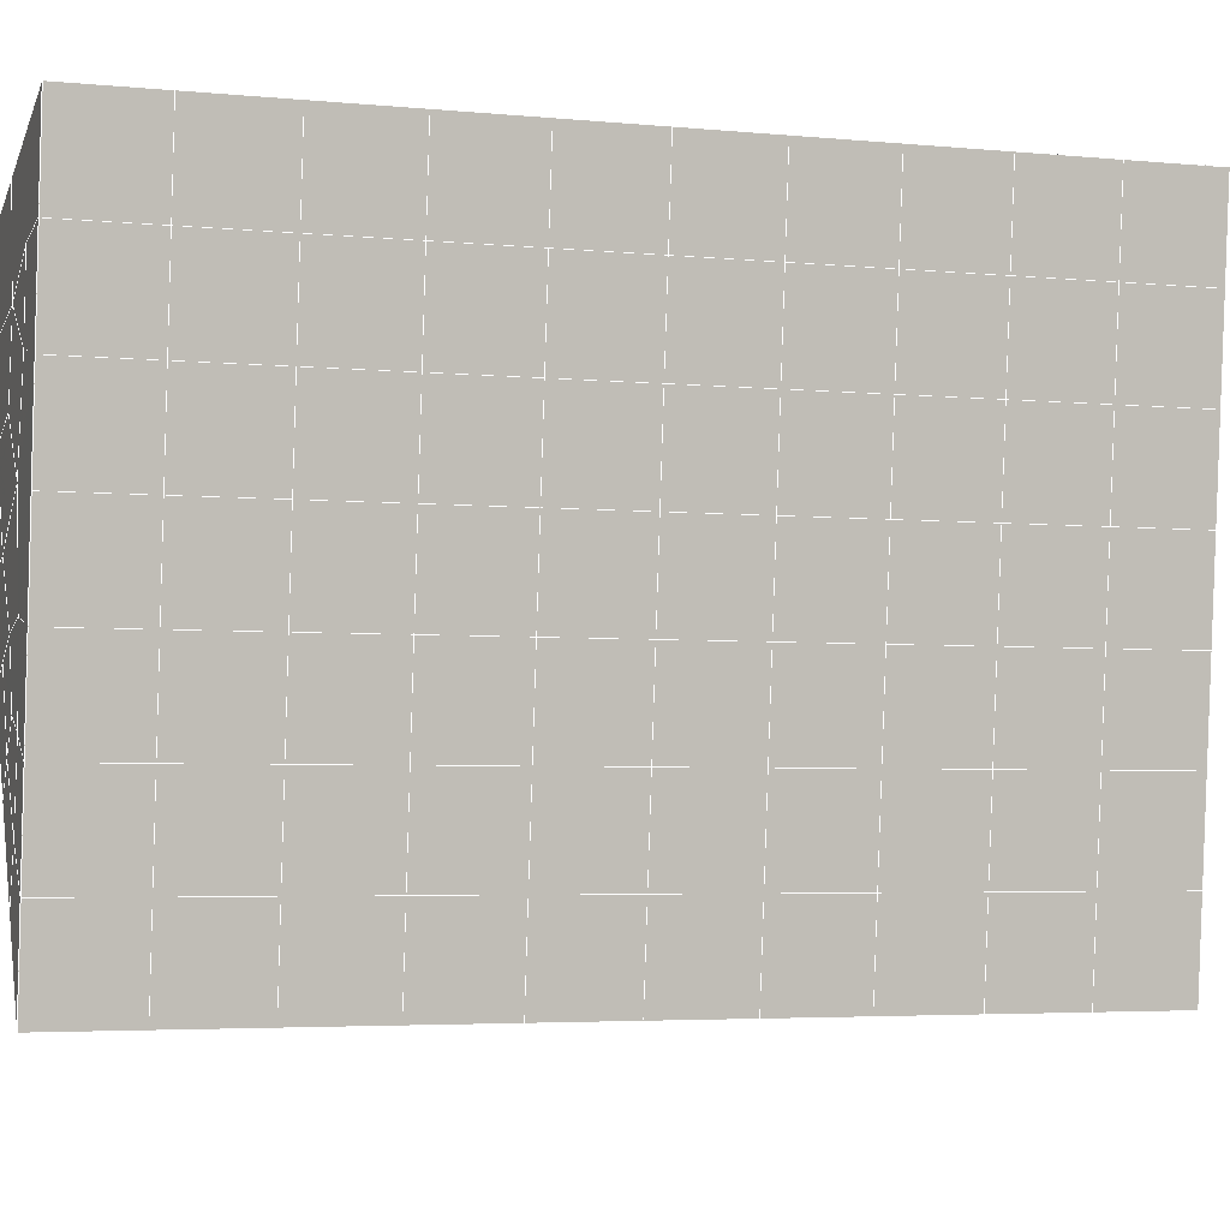
<metadata>
{"format":"obj","ext":"obj","renderer":"f3d","projection":"perspective","resolution":1024,"background":"white","views":[{"elev":-17.1,"azim":72.5,"up":"+Y"}]}
</metadata>
<code>
v 49 21.19 20.7
v 51 21.2 20.7
v 50.89 19.25 20.57
v 49.04 18.94 20.54
v 49 21.04 22.9
v 51 21.04 22.9
v 49 20.89 25.09
v 51 20.89 25.09
v 49 20.73 27.29
v 51 20.73 27.29
v 49 20.58 29.48
v 51 20.58 29.48
v 49 20.43 31.68
v 51 20.43 31.68
v 49 20.27 33.87
v 51 20.27 33.87
v 49 20.12 36.07
v 51 20.12 36.06
v 49 19.97 38.26
v 51 19.97 38.26
v 49 19.81 40.45
v 51 19.81 40.45
v 49 19.66 42.65
v 51 19.66 42.65
v 48.58 17.5 42.5
v 50.89 17.33 42.49
v 48.54 15.51 42.36
v 50.12 15.6 42.36
v 49.04 13.3 42.2
v 51.13 13.98 42.25
v 49.84 11.63 42.09
v 51.02 11.62 42.09
v 49.96 10.15 41.98
v 50.69 9.644 41.95
v 49.26 9.576 41.94
v 49.99 7.972 41.83
v 48.57 8.972 41.9
v 49.29 6.835 41.75
v 48.57 9.126 39.71
v 49.29 6.988 39.56
v 48.57 9.279 37.51
v 49.29 7.142 37.36
v 48.57 9.433 35.32
v 49.29 7.295 35.17
v 48.57 9.586 33.12
v 49.29 7.449 32.97
v 48.57 9.739 30.93
v 49.29 7.602 30.78
v 48.57 9.893 28.73
v 49.29 7.755 28.58
v 48.57 10.05 26.54
v 49.29 7.909 26.39
v 48.57 10.2 24.34
v 49.29 8.062 24.19
v 48.57 10.35 22.15
v 49.29 8.216 22
v 48.57 10.51 19.96
v 49.29 8.369 19.81
v 50.01 10.88 19.98
v 50 8.991 19.85
v 51.43 10.51 19.96
v 50.71 8.369 19.81
v 51.43 10.35 22.15
v 50.71 8.216 22
v 51.43 10.2 24.34
v 50.71 8.062 24.19
v 51.43 10.05 26.54
v 50.71 7.909 26.39
v 51.43 9.893 28.73
v 50.71 7.755 28.58
v 51.43 9.739 30.93
v 50.71 7.602 30.78
v 51.43 9.586 33.12
v 50.71 7.449 32.97
v 51.43 9.432 35.32
v 50.71 7.295 35.17
v 51.43 9.279 37.51
v 50.71 7.142 37.36
v 51.43 9.126 39.71
v 50.71 6.988 39.56
v 51.43 8.972 41.9
v 50.71 6.835 41.75
v 52.14 11.11 42.05
v 52.14 11.26 39.86
v 52.14 11.42 37.66
v 52.14 11.57 35.47
v 52.14 11.72 33.27
v 52.14 11.88 31.08
v 52.14 12.03 28.88
v 52.14 12.18 26.69
v 52.14 12.34 24.49
v 52.14 12.49 22.3
v 52.14 12.64 20.1
v 50.04 13.5 20.17
v 47.86 12.64 20.1
v 47.86 12.49 22.3
v 47.86 12.34 24.49
v 47.86 12.18 26.69
v 47.86 12.03 28.88
v 47.86 11.88 31.08
v 47.86 11.72 33.27
v 47.86 11.57 35.47
v 47.86 11.42 37.66
v 47.86 11.26 39.86
v 47.86 11.11 42.05
v 48.84 11.41 42.07
v 50 4.697 41.6
v 50 4.851 39.41
v 50 5.004 37.21
v 50 5.158 35.02
v 50 5.311 32.82
v 50 5.465 30.63
v 50 5.618 28.43
v 50 5.771 26.24
v 50 5.925 24.05
v 50 6.078 21.85
v 50 6.232 19.66
v 51.49 15.52 20.31
v 52.86 14.78 20.25
v 52.19 17.24 20.43
v 53.57 16.92 20.4
v 52.62 19.22 20.56
v 54.29 19.06 20.55
v 53 21.19 20.7
v 55 21.2 20.7
v 53 21.04 22.9
v 55 21.04 22.9
v 53 20.89 25.09
v 55 20.89 25.09
v 53 20.73 27.29
v 55 20.73 27.29
v 53 20.58 29.48
v 55 20.58 29.48
v 53 20.43 31.68
v 55 20.43 31.68
v 53 20.27 33.87
v 55 20.27 33.87
v 53 20.12 36.06
v 55 20.12 36.07
v 53 19.97 38.26
v 55 19.97 38.26
v 53 19.81 40.45
v 55 19.81 40.45
v 53 19.66 42.65
v 55 19.66 42.65
v 52.76 17.71 42.51
v 54.29 17.52 42.5
v 52.24 15.97 42.39
v 53.57 15.39 42.35
v 52.86 13.25 42.2
v 47.14 13.25 42.2
v 46.43 15.39 42.35
v 45.71 17.52 42.5
v 47 19.66 42.65
v 47 19.81 40.45
v 47 19.97 38.26
v 47 20.12 36.07
v 47 20.27 33.87
v 47 20.43 31.68
v 47 20.58 29.48
v 47 20.73 27.29
v 47 20.89 25.09
v 47 21.04 22.9
v 47 21.19 20.7
v 47.23 19.27 20.57
v 48.83 15.71 20.32
v 50.46 17.18 20.42
v 47.14 14.78 20.25
v 47.14 14.63 22.45
v 47.14 14.48 24.64
v 47.14 14.32 26.84
v 47.14 14.17 29.03
v 47.14 14.02 31.23
v 47.14 13.86 33.42
v 47.14 13.71 35.62
v 47.14 13.55 37.81
v 47.14 13.4 40.01
v 52.86 14.63 22.45
v 52.86 14.47 24.64
v 52.86 14.32 26.84
v 52.86 14.17 29.03
v 52.86 14.02 31.23
v 52.86 13.86 33.42
v 52.86 13.71 35.62
v 52.86 13.55 37.81
v 52.86 13.4 40.01
v 53.57 15.54 40.16
v 53.57 15.69 37.96
v 53.57 15.85 35.77
v 53.57 16 33.57
v 53.57 16.15 31.38
v 53.57 16.31 29.18
v 53.57 16.46 26.99
v 53.57 16.61 24.79
v 53.57 16.77 22.6
v 54.29 17.68 40.31
v 54.29 17.83 38.11
v 54.29 17.98 35.92
v 54.29 18.14 33.72
v 54.29 18.29 31.53
v 54.29 18.44 29.33
v 54.29 18.6 27.14
v 54.29 18.75 24.94
v 54.29 18.9 22.75
v 47.79 17.57 20.45
v 46.43 16.92 20.4
v 46.43 16.77 22.6
v 46.43 16.61 24.79
v 46.43 16.46 26.99
v 46.43 16.31 29.18
v 46.43 16.15 31.38
v 46.43 16 33.57
v 46.43 15.85 35.77
v 46.43 15.69 37.96
v 46.43 15.54 40.16
v 45.71 19.06 20.55
v 45.71 18.9 22.75
v 45.71 18.75 24.94
v 45.71 18.6 27.14
v 45.71 18.44 29.33
v 45.71 18.29 31.53
v 45.71 18.14 33.72
v 45.71 17.98 35.92
v 45.71 17.83 38.11
v 45.71 17.68 40.31
v 45 21.19 20.7
v 45 21.04 22.9
v 45 20.89 25.09
v 45 20.73 27.29
v 45 20.58 29.48
v 45 20.43 31.68
v 45 20.27 33.87
v 45 20.12 36.06
v 45 19.97 38.26
v 45 19.81 40.45
v 45 19.66 42.65
v 49.96 10.15 41.98
v 49.84 11.63 42.09
v 49.04 13.3 42.2
v 47.14 13.25 42.2
v 47.14 13.4 40.01
v 47.86 11.26 39.86
v 48.57 9.126 39.71
v 49.29 6.988 39.56
v 49.29 6.835 41.75
v 50 4.697 41.6
v 50.71 6.835 41.75
v 50.71 6.988 39.56
v 51.43 9.126 39.71
v 51.43 8.972 41.9
v 52.14 11.11 42.05
v 51.02 11.62 42.09
v 51.13 13.98 42.25
v 48.84 11.41 42.07
v 47.86 11.11 42.05
v 48.57 8.972 41.9
v 49.99 7.972 41.83
v 50.69 9.644 41.95
v 49.26 9.576 41.94
v 48.57 9.279 37.51
v 47.86 11.42 37.66
v 47.14 13.55 37.81
v 46.43 15.69 37.96
v 46.43 15.54 40.16
v 46.43 15.39 42.35
v 48.54 15.51 42.36
v 52.24 15.97 42.39
v 50.89 17.33 42.49
v 50.12 15.6 42.36
v 52.86 13.25 42.2
v 52.14 11.26 39.86
v 51.43 9.279 37.51
v 50.71 7.142 37.36
v 50 4.851 39.41
v 45.71 17.52 42.5
v 45.71 17.68 40.3
v 45.71 17.83 38.11
v 45.71 17.98 35.92
v 46.43 15.85 35.77
v 47.14 13.71 35.62
v 47.86 11.57 35.47
v 52.76 17.71 42.51
v 53.57 15.39 42.35
v 53.57 15.54 40.16
v 52.86 13.4 40.01
v 52.86 13.55 37.81
v 52.14 11.42 37.66
v 52.14 11.57 35.47
v 51.43 9.432 35.32
v 51.43 9.586 33.12
v 50.71 7.449 32.97
v 50.71 7.295 35.17
v 50 5.158 35.02
v 50 5.004 37.21
v 49.29 7.142 37.36
v 54.29 17.52 42.5
v 53 19.66 42.65
v 51 19.66 42.65
v 48.58 17.5 42.5
v 55 19.66 42.65
v 55 19.81 40.45
v 55 19.97 38.26
v 55 20.12 36.07
v 54.29 17.98 35.92
v 54.29 18.14 33.72
v 53.57 16 33.57
v 53.57 16.15 31.38
v 52.86 14.02 31.23
v 52.86 14.17 29.03
v 52.14 12.03 28.88
v 52.14 12.18 26.69
v 51.43 10.05 26.54
v 51.43 10.2 24.34
v 50.71 8.062 24.19
v 50.71 7.909 26.39
v 50 5.771 26.24
v 50 5.618 28.43
v 49.29 7.755 28.58
v 49.29 7.602 30.78
v 48.57 9.739 30.93
v 48.57 9.586 33.12
v 47.86 11.72 33.27
v 48.57 9.433 35.32
v 49.29 7.449 32.97
v 50 5.465 30.63
v 50.71 7.755 28.58
v 51.43 9.893 28.73
v 52.14 11.88 31.08
v 52.86 13.86 33.42
v 53.57 15.85 35.77
v 54.29 17.83 38.11
v 53 19.97 38.26
v 53 19.81 40.45
v 54.29 17.68 40.3
v 53.57 15.69 37.96
v 52.86 13.71 35.62
v 52.14 11.72 33.27
v 51.43 9.739 30.93
v 50.71 7.602 30.78
v 50 5.311 32.82
v 49.29 7.295 35.17
v 51 19.81 40.45
v 49 19.66 42.65
v 45 19.66 42.65
v 45 19.81 40.45
v 45 19.97 38.26
v 45 20.12 36.06
v 45.71 18.14 33.72
v 46.43 16 33.57
v 47.14 13.86 33.42
v 47 19.81 40.45
v 49 19.81 40.45
v 51 19.97 38.26
v 53 20.12 36.06
v 55 20.27 33.87
v 54.29 18.29 31.53
v 53.57 16.31 29.18
v 52.86 14.32 26.84
v 52.14 12.34 24.49
v 51.43 10.35 22.15
v 50.71 8.216 22
v 50 5.925 24.05
v 49.29 7.909 26.39
v 48.57 9.893 28.73
v 47.86 11.88 31.08
v 47.14 14.02 31.23
v 47.86 12.03 28.88
v 48.57 10.05 26.54
v 49.29 8.062 24.19
v 50 6.078 21.85
v 50.71 8.369 19.81
v 51.43 10.51 19.95
v 52.14 12.49 22.3
v 52.86 14.47 24.64
v 53.57 16.46 26.99
v 54.29 18.44 29.33
v 55 20.43 31.68
v 53 20.27 33.87
v 51 20.12 36.06
v 49 19.97 38.26
v 47 19.66 42.65
v 50 6.232 19.66
v 49.29 8.369 19.81
v 49.29 8.216 22
v 48.57 10.35 22.15
v 48.57 10.2 24.34
v 47.86 12.34 24.49
v 47.86 12.18 26.69
v 47.14 14.32 26.84
v 47.14 14.17 29.03
v 46.43 16.31 29.18
v 46.43 16.15 31.38
v 50 8.991 19.85
v 50.01 10.88 19.98
v 52.14 12.64 20.1
v 52.86 14.63 22.45
v 53.57 16.61 24.79
v 54.29 18.6 27.14
v 55 20.58 29.48
v 53 20.43 31.68
v 51 20.27 33.87
v 49 20.12 36.07
v 47 19.97 38.26
v 47 20.12 36.06
v 45 20.27 33.87
v 45.71 18.29 31.53
v 48.57 10.51 19.95
v 47.86 12.49 22.3
v 47.14 14.48 24.64
v 46.43 16.46 26.99
v 45.71 18.44 29.33
v 45 20.43 31.68
v 47 20.27 33.87
v 49 20.27 33.87
v 47 20.43 31.68
v 45 20.58 29.48
v 45.71 18.6 27.14
v 46.43 16.61 24.79
v 47.14 14.63 22.45
v 47.86 12.64 20.1
v 50.04 13.5 20.17
v 52.86 14.78 20.25
v 53.57 16.77 22.6
v 54.29 18.75 24.94
v 55 20.73 27.29
v 53 20.58 29.48
v 51 20.43 31.68
v 49 20.43 31.68
v 47 20.58 29.48
v 45 20.73 27.29
v 45.71 18.75 24.94
v 46.43 16.77 22.6
v 47.14 14.78 20.25
v 51.49 15.52 20.31
v 53.57 16.92 20.4
v 54.29 18.9 22.75
v 55 20.89 25.09
v 53 20.73 27.29
v 51 20.58 29.48
v 49 20.58 29.48
v 47 20.73 27.29
v 45 20.89 25.09
v 45.71 18.9 22.75
v 46.43 16.92 20.4
v 48.83 15.71 20.32
v 55 21.2 20.7
v 53 21.19 20.7
v 52.62 19.22 20.56
v 50.89 19.25 20.57
v 50.46 17.18 20.42
v 52.19 17.24 20.43
v 54.29 19.06 20.55
v 55 21.04 22.9
v 53 21.04 22.9
v 53 20.89 25.09
v 51 20.89 25.09
v 49 20.89 25.09
v 47 20.89 25.09
v 45 21.04 22.9
v 45.71 19.06 20.55
v 47.79 17.57 20.45
v 51 20.73 27.29
v 49 20.73 27.29
v 51 21.04 22.9
v 51 21.2 20.7
v 49 21.04 22.9
v 47 21.04 22.9
v 45 21.19 20.7
v 47.23 19.27 20.57
v 49.04 18.94 20.54
v 49 21.19 20.7
v 47 21.19 20.7
f 1 2 3
f 1 3 4
f 5 6 2
f 5 2 1
f 7 8 6
f 7 6 5
f 9 10 8
f 9 8 7
f 11 12 10
f 11 10 9
f 13 14 12
f 13 12 11
f 15 16 14
f 15 14 13
f 17 18 16
f 17 16 15
f 19 20 18
f 19 18 17
f 21 22 20
f 21 20 19
f 23 24 22
f 23 22 21
f 25 26 24
f 25 24 23
f 27 28 26
f 27 26 25
f 29 30 28
f 29 28 27
f 31 32 30
f 31 30 29
f 33 34 32
f 33 32 31
f 35 36 34
f 35 34 33
f 37 38 36
f 37 36 35
f 39 40 38
f 39 38 37
f 41 42 40
f 41 40 39
f 43 44 42
f 43 42 41
f 45 46 44
f 45 44 43
f 47 48 46
f 47 46 45
f 49 50 48
f 49 48 47
f 51 52 50
f 51 50 49
f 53 54 52
f 53 52 51
f 55 56 54
f 55 54 53
f 57 58 56
f 57 56 55
f 59 60 58
f 59 58 57
f 61 62 60
f 61 60 59
f 63 64 62
f 63 62 61
f 65 66 64
f 65 64 63
f 67 68 66
f 67 66 65
f 69 70 68
f 69 68 67
f 71 72 70
f 71 70 69
f 73 74 72
f 73 72 71
f 75 76 74
f 75 74 73
f 77 78 76
f 77 76 75
f 79 80 78
f 79 78 77
f 81 82 80
f 81 80 79
f 34 36 82
f 34 82 81
f 81 83 32
f 81 32 34
f 79 84 83
f 79 83 81
f 77 85 84
f 77 84 79
f 75 86 85
f 75 85 77
f 73 87 86
f 73 86 75
f 71 88 87
f 71 87 73
f 69 89 88
f 69 88 71
f 67 90 89
f 67 89 69
f 65 91 90
f 65 90 67
f 63 92 91
f 63 91 65
f 61 93 92
f 61 92 63
f 59 94 93
f 59 93 61
f 57 95 94
f 57 94 59
f 55 96 95
f 55 95 57
f 53 97 96
f 53 96 55
f 51 98 97
f 51 97 53
f 49 99 98
f 49 98 51
f 47 100 99
f 47 99 49
f 45 101 100
f 45 100 47
f 43 102 101
f 43 101 45
f 41 103 102
f 41 102 43
f 39 104 103
f 39 103 41
f 37 105 104
f 37 104 39
f 35 106 105
f 35 105 37
f 33 31 106
f 33 106 35
f 107 82 36
f 107 36 38
f 108 80 82
f 108 82 107
f 109 78 80
f 109 80 108
f 110 76 78
f 110 78 109
f 111 74 76
f 111 76 110
f 112 72 74
f 112 74 111
f 113 70 72
f 113 72 112
f 114 68 70
f 114 70 113
f 115 66 68
f 115 68 114
f 116 64 66
f 116 66 115
f 117 62 64
f 117 64 116
f 58 60 62
f 58 62 117
f 116 56 58
f 116 58 117
f 115 54 56
f 115 56 116
f 114 52 54
f 114 54 115
f 113 50 52
f 113 52 114
f 112 48 50
f 112 50 113
f 111 46 48
f 111 48 112
f 110 44 46
f 110 46 111
f 109 42 44
f 109 44 110
f 108 40 42
f 108 42 109
f 107 38 40
f 107 40 108
f 118 119 93
f 118 93 94
f 120 121 119
f 120 119 118
f 122 123 121
f 122 121 120
f 124 125 123
f 124 123 122
f 126 127 125
f 126 125 124
f 128 129 127
f 128 127 126
f 130 131 129
f 130 129 128
f 132 133 131
f 132 131 130
f 134 135 133
f 134 133 132
f 136 137 135
f 136 135 134
f 138 139 137
f 138 137 136
f 140 141 139
f 140 139 138
f 142 143 141
f 142 141 140
f 144 145 143
f 144 143 142
f 146 147 145
f 146 145 144
f 148 149 147
f 148 147 146
f 30 150 149
f 30 149 148
f 32 83 150
f 32 150 30
f 29 151 105
f 29 105 106
f 27 152 151
f 27 151 29
f 25 153 152
f 25 152 27
f 23 154 153
f 23 153 25
f 21 155 154
f 21 154 23
f 19 156 155
f 19 155 21
f 17 157 156
f 17 156 19
f 15 158 157
f 15 157 17
f 13 159 158
f 13 158 15
f 11 160 159
f 11 159 13
f 9 161 160
f 9 160 11
f 7 162 161
f 7 161 9
f 5 163 162
f 5 162 7
f 1 164 163
f 1 163 5
f 4 165 164
f 4 164 1
f 94 166 167
f 94 167 118
f 95 168 166
f 95 166 94
f 96 169 168
f 96 168 95
f 97 170 169
f 97 169 96
f 98 171 170
f 98 170 97
f 99 172 171
f 99 171 98
f 100 173 172
f 100 172 99
f 101 174 173
f 101 173 100
f 102 175 174
f 102 174 101
f 103 176 175
f 103 175 102
f 104 177 176
f 104 176 103
f 105 151 177
f 105 177 104
f 178 92 93
f 178 93 119
f 179 91 92
f 179 92 178
f 180 90 91
f 180 91 179
f 181 89 90
f 181 90 180
f 182 88 89
f 182 89 181
f 183 87 88
f 183 88 182
f 184 86 87
f 184 87 183
f 185 85 86
f 185 86 184
f 186 84 85
f 186 85 185
f 150 83 84
f 150 84 186
f 186 187 149
f 186 149 150
f 185 188 187
f 185 187 186
f 184 189 188
f 184 188 185
f 183 190 189
f 183 189 184
f 182 191 190
f 182 190 183
f 181 192 191
f 181 191 182
f 180 193 192
f 180 192 181
f 179 194 193
f 179 193 180
f 178 195 194
f 178 194 179
f 119 121 195
f 119 195 178
f 187 196 147
f 187 147 149
f 188 197 196
f 188 196 187
f 189 198 197
f 189 197 188
f 190 199 198
f 190 198 189
f 191 200 199
f 191 199 190
f 192 201 200
f 192 200 191
f 193 202 201
f 193 201 192
f 194 203 202
f 194 202 193
f 195 204 203
f 195 203 194
f 121 123 204
f 121 204 195
f 196 143 145
f 196 145 147
f 197 141 143
f 197 143 196
f 198 139 141
f 198 141 197
f 199 137 139
f 199 139 198
f 200 135 137
f 200 137 199
f 201 133 135
f 201 135 200
f 202 131 133
f 202 133 201
f 203 129 131
f 203 131 202
f 204 127 129
f 204 129 203
f 123 125 127
f 123 127 204
f 166 205 4
f 166 4 167
f 168 206 205
f 168 205 166
f 169 207 206
f 169 206 168
f 170 208 207
f 170 207 169
f 171 209 208
f 171 208 170
f 172 210 209
f 172 209 171
f 173 211 210
f 173 210 172
f 174 212 211
f 174 211 173
f 175 213 212
f 175 212 174
f 176 214 213
f 176 213 175
f 177 215 214
f 177 214 176
f 151 152 215
f 151 215 177
f 144 24 26
f 144 26 146
f 142 22 24
f 142 24 144
f 140 20 22
f 140 22 142
f 138 18 20
f 138 20 140
f 136 16 18
f 136 18 138
f 134 14 16
f 134 16 136
f 132 12 14
f 132 14 134
f 130 10 12
f 130 12 132
f 128 8 10
f 128 10 130
f 126 6 8
f 126 8 128
f 124 2 6
f 124 6 126
f 122 3 2
f 122 2 124
f 120 167 3
f 120 3 122
f 206 216 165
f 206 165 205
f 207 217 216
f 207 216 206
f 208 218 217
f 208 217 207
f 209 219 218
f 209 218 208
f 210 220 219
f 210 219 209
f 211 221 220
f 211 220 210
f 212 222 221
f 212 221 211
f 213 223 222
f 213 222 212
f 214 224 223
f 214 223 213
f 215 225 224
f 215 224 214
f 152 153 225
f 152 225 215
f 216 226 164
f 216 164 165
f 217 227 226
f 217 226 216
f 218 228 227
f 218 227 217
f 219 229 228
f 219 228 218
f 220 230 229
f 220 229 219
f 221 231 230
f 221 230 220
f 222 232 231
f 222 231 221
f 223 233 232
f 223 232 222
f 224 234 233
f 224 233 223
f 225 235 234
f 225 234 224
f 153 236 235
f 153 235 225
f 227 163 164
f 227 164 226
f 228 162 163
f 228 163 227
f 229 161 162
f 229 162 228
f 230 160 161
f 230 161 229
f 231 159 160
f 231 160 230
f 232 158 159
f 232 159 231
f 233 157 158
f 233 158 232
f 234 156 157
f 234 157 233
f 235 155 156
f 235 156 234
f 236 154 155
f 236 155 235
f 28 30 148
f 28 148 26
f 167 4 3
f 4 205 165
f 120 118 167
f 154 236 153
f 148 146 26
f 31 29 106
l 237 238
l 238 239
l 239 240
l 240 241
l 241 242
l 242 243
l 243 244
l 244 245
l 245 246
l 246 247
l 247 248
l 248 249
l 249 250
l 250 251
l 251 252
l 252 253
l 253 239
l 239 254
l 254 255
l 255 256
l 256 245
l 245 257
l 257 247
l 247 250
l 250 258
l 258 252
l 252 238
l 238 254
l 254 259
l 259 237
l 237 258
l 258 257
l 257 259
l 259 256
l 256 243
l 243 260
l 260 261
l 261 262
l 262 263
l 263 264
l 264 265
l 265 266
l 266 239
l 253 267
l 267 268
l 268 269
l 269 253
l 253 270
l 270 251
l 251 271
l 271 249
l 249 272
l 272 273
l 273 248
l 248 274
l 274 246
l 240 265
l 265 275
l 275 276
l 276 277
l 277 278
l 278 279
l 279 280
l 280 281
l 281 261
l 261 242
l 242 255
l 255 240
l 268 282
l 282 267
l 267 283
l 283 284
l 284 285
l 285 286
l 286 287
l 287 288
l 288 289
l 289 290
l 290 291
l 291 292
l 292 293
l 293 294
l 294 295
l 295 244
l 244 274
l 274 294
l 294 273
l 273 292
l 292 289
l 289 272
l 272 287
l 287 271
l 271 285
l 285 270
l 270 283
l 283 296
l 296 282
l 282 297
l 297 298
l 298 268
l 268 299
l 299 266
l 266 269
l 300 301
l 301 302
l 302 303
l 303 304
l 304 305
l 305 306
l 306 307
l 307 308
l 308 309
l 309 310
l 310 311
l 311 312
l 312 313
l 313 314
l 314 315
l 315 316
l 316 317
l 317 318
l 318 319
l 319 320
l 320 321
l 321 322
l 322 281
l 281 323
l 323 321
l 321 324
l 324 319
l 319 325
l 325 317
l 317 326
l 326 315
l 315 312
l 312 327
l 327 310
l 310 328
l 328 308
l 308 329
l 329 306
l 306 330
l 330 304
l 304 331
l 331 302
l 302 332
l 332 333
l 333 297
l 297 300
l 300 296
l 296 334
l 334 331
l 331 335
l 335 330
l 330 336
l 336 329
l 329 337
l 337 328
l 328 338
l 338 327
l 327 326
l 326 339
l 339 325
l 325 340
l 340 324
l 324 341
l 341 323
l 323 260
l 260 295
l 295 341
l 341 293
l 293 340
l 340 291
l 291 339
l 339 338
l 338 290
l 290 337
l 337 288
l 288 336
l 336 286
l 286 335
l 335 284
l 284 334
l 334 301
l 301 333
l 333 342
l 342 298
l 298 343
l 343 299
l 299 275
l 275 344
l 344 345
l 345 346
l 346 347
l 347 278
l 278 348
l 348 349
l 349 350
l 350 280
l 280 262
l 262 241
l 241 264
l 264 276
l 276 345
l 345 351
l 351 352
l 352 342
l 342 353
l 353 332
l 332 354
l 354 303
l 303 355
l 355 305
l 305 356
l 356 307
l 307 357
l 357 309
l 309 358
l 358 311
l 311 359
l 359 313
l 313 360
l 360 361
l 361 314
l 314 362
l 362 316
l 316 363
l 363 318
l 318 364
l 364 320
l 320 365
l 365 322
l 322 350
l 350 366
l 366 365
l 365 367
l 367 364
l 364 368
l 368 363
l 363 369
l 369 362
l 362 370
l 370 361
l 361 371
l 371 372
l 372 360
l 360 373
l 373 359
l 359 374
l 374 358
l 358 375
l 375 357
l 357 376
l 376 356
l 356 377
l 377 355
l 355 378
l 378 354
l 354 379
l 379 353
l 353 380
l 380 352
l 352 343
l 343 381
l 381 275
l 382 383
l 383 384
l 384 385
l 385 386
l 386 387
l 387 388
l 388 389
l 389 390
l 390 391
l 391 392
l 392 366
l 366 390
l 390 367
l 367 388
l 388 368
l 368 386
l 386 369
l 369 384
l 384 370
l 370 382
l 382 371
l 371 393
l 393 394
l 394 372
l 372 395
l 395 373
l 373 396
l 396 374
l 374 397
l 397 375
l 375 398
l 398 376
l 376 399
l 399 377
l 377 400
l 400 378
l 378 401
l 401 379
l 379 402
l 402 380
l 380 403
l 403 404
l 404 347
l 347 405
l 405 348
l 348 406
l 406 392
l 392 349
l 349 279
l 279 263
l 263 277
l 277 346
l 346 403
l 403 351
l 351 381
l 381 344
l 393 383
l 383 407
l 407 385
l 385 408
l 408 387
l 387 409
l 409 389
l 389 410
l 410 391
l 391 411
l 411 406
l 406 412
l 412 405
l 405 413
l 413 404
l 404 402
l 402 414
l 414 413
l 413 415
l 415 412
l 412 416
l 416 411
l 411 417
l 417 410
l 410 418
l 418 409
l 409 419
l 419 408
l 408 420
l 420 407
l 407 394
l 394 421
l 421 395
l 395 422
l 422 396
l 396 423
l 423 397
l 397 424
l 424 398
l 398 425
l 425 399
l 399 426
l 426 400
l 400 427
l 427 401
l 401 414
l 414 428
l 428 415
l 415 429
l 429 416
l 416 430
l 430 417
l 417 431
l 431 418
l 418 432
l 432 419
l 419 433
l 433 420
l 420 421
l 421 434
l 434 422
l 422 435
l 435 423
l 423 436
l 436 424
l 424 437
l 437 425
l 425 438
l 438 426
l 426 439
l 439 427
l 427 428
l 428 440
l 440 429
l 429 441
l 441 430
l 430 442
l 442 431
l 431 443
l 443 432
l 432 444
l 444 433
l 433 445
l 445 421
l 446 447
l 447 448
l 448 449
l 449 450
l 450 451
l 451 448
l 448 452
l 452 446
l 446 453
l 453 454
l 454 455
l 455 456
l 456 457
l 457 458
l 458 442
l 442 459
l 459 443
l 443 460
l 460 444
l 444 461
l 461 445
l 445 450
l 450 434
l 434 451
l 451 435
l 435 452
l 452 436
l 436 453
l 453 437
l 437 455
l 455 438
l 438 462
l 462 463
l 463 440
l 440 439
l 439 462
l 462 456
l 456 464
l 464 454
l 454 447
l 447 465
l 465 464
l 464 466
l 466 457
l 457 463
l 463 441
l 441 458
l 458 467
l 467 459
l 459 468
l 468 460
l 460 469
l 469 461
l 461 470
l 470 471
l 471 465
l 465 449
l 449 470
l 470 469
l 469 472
l 472 467
l 467 466
l 466 471
l 471 472
l 472 468
l 470 450

</code>
